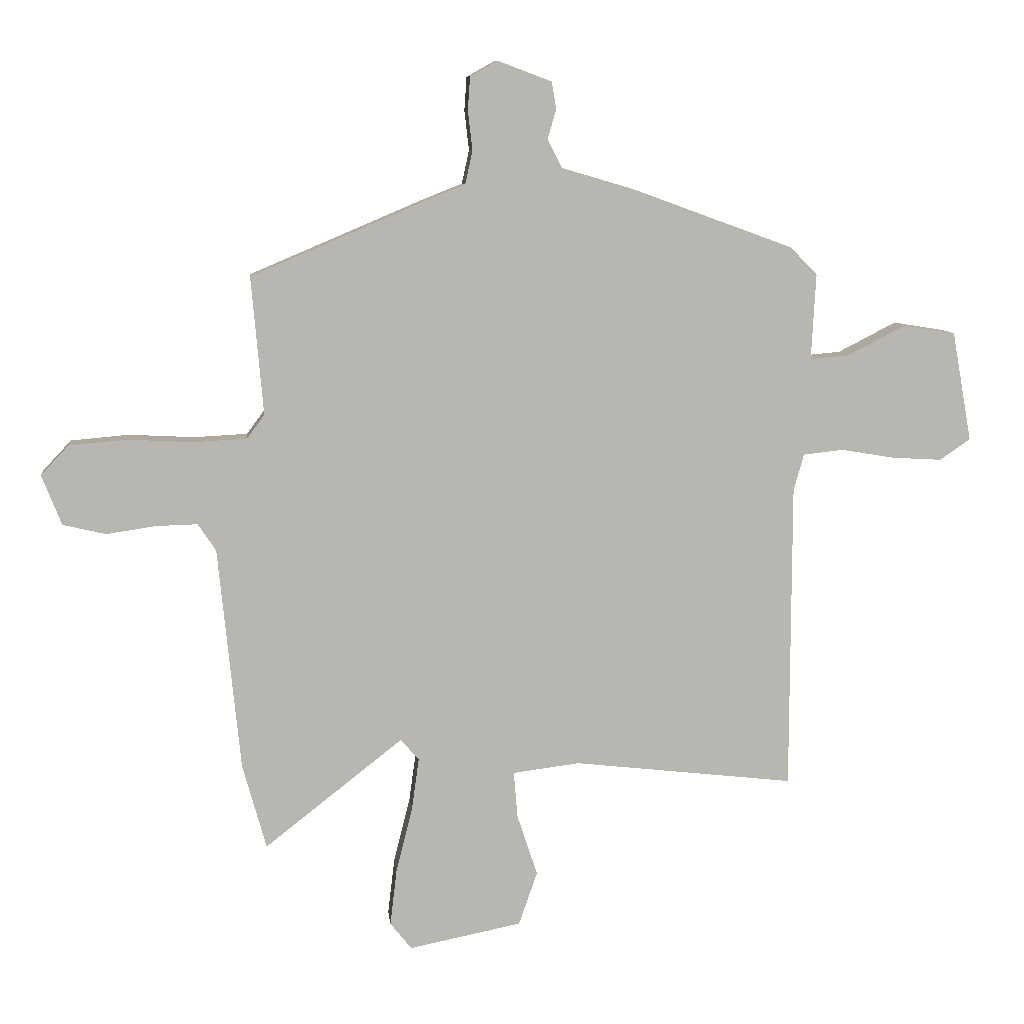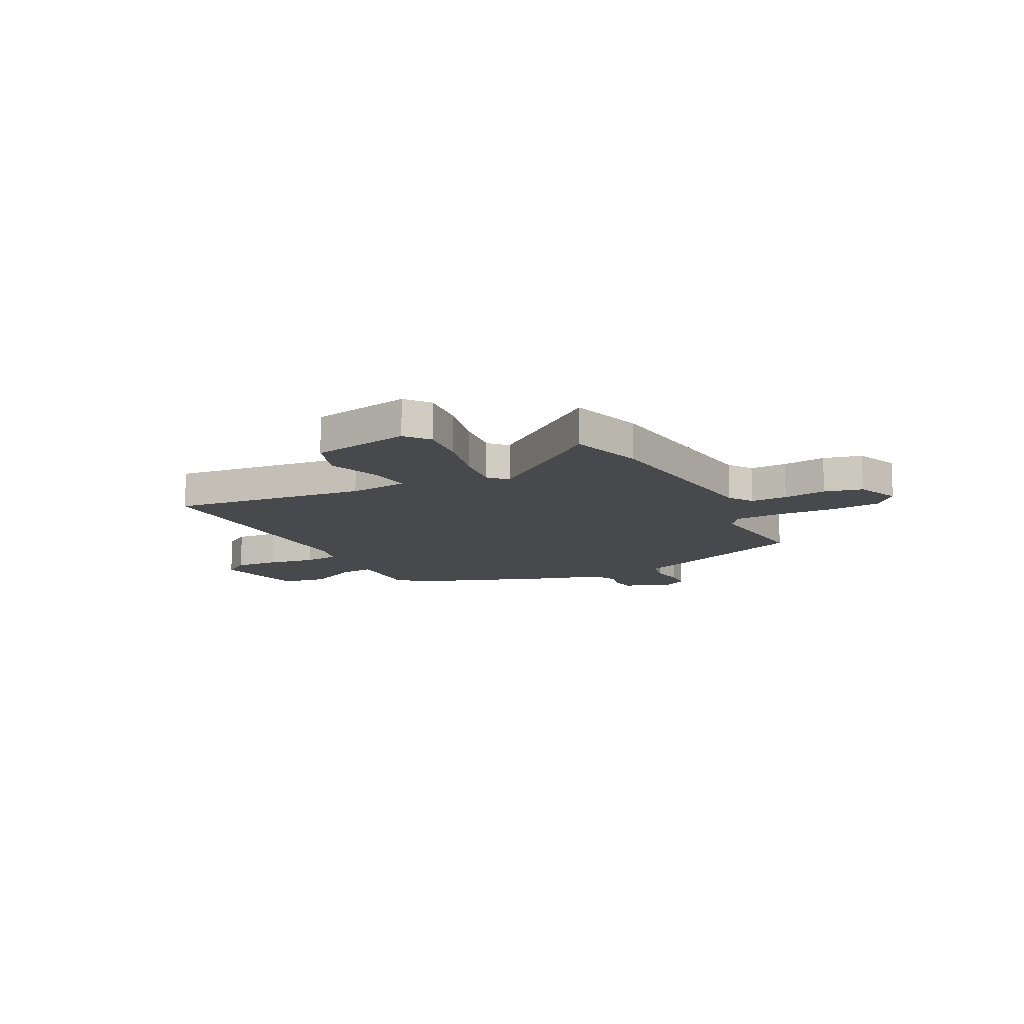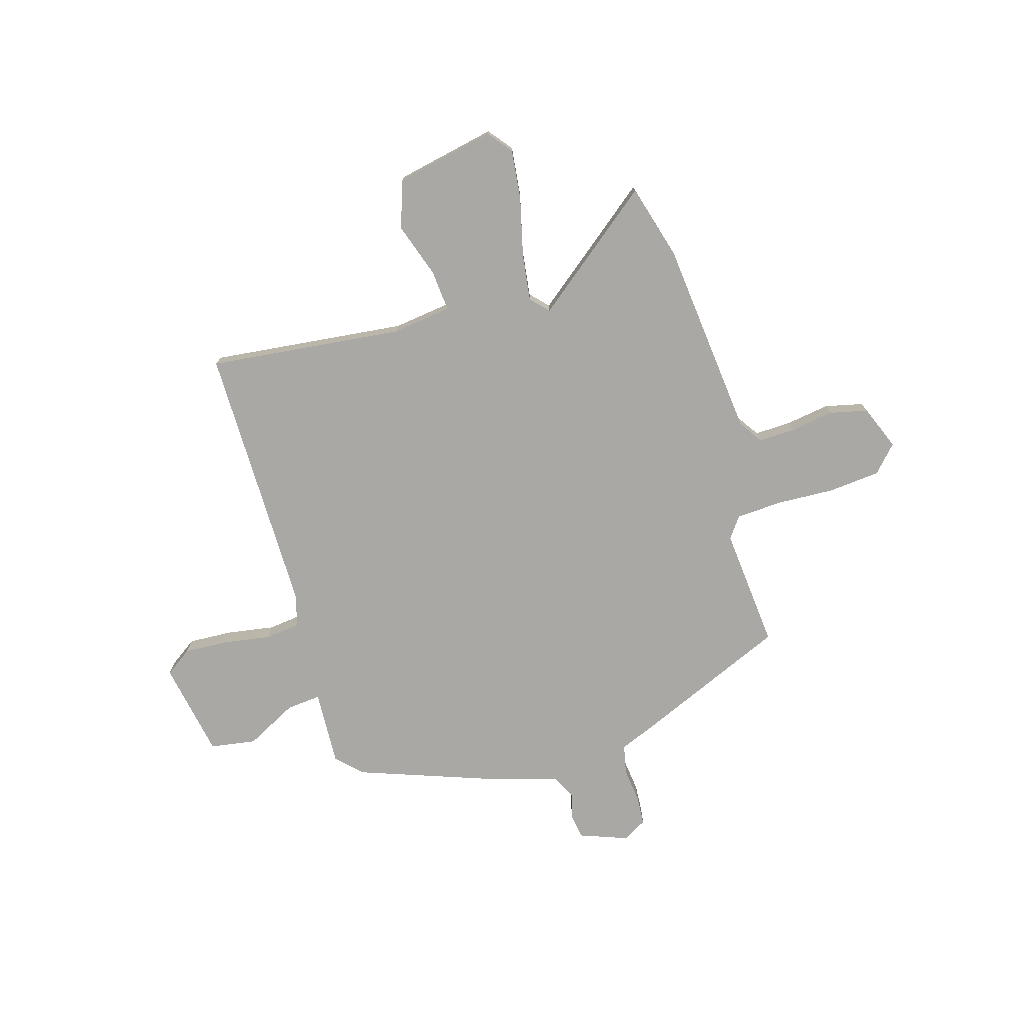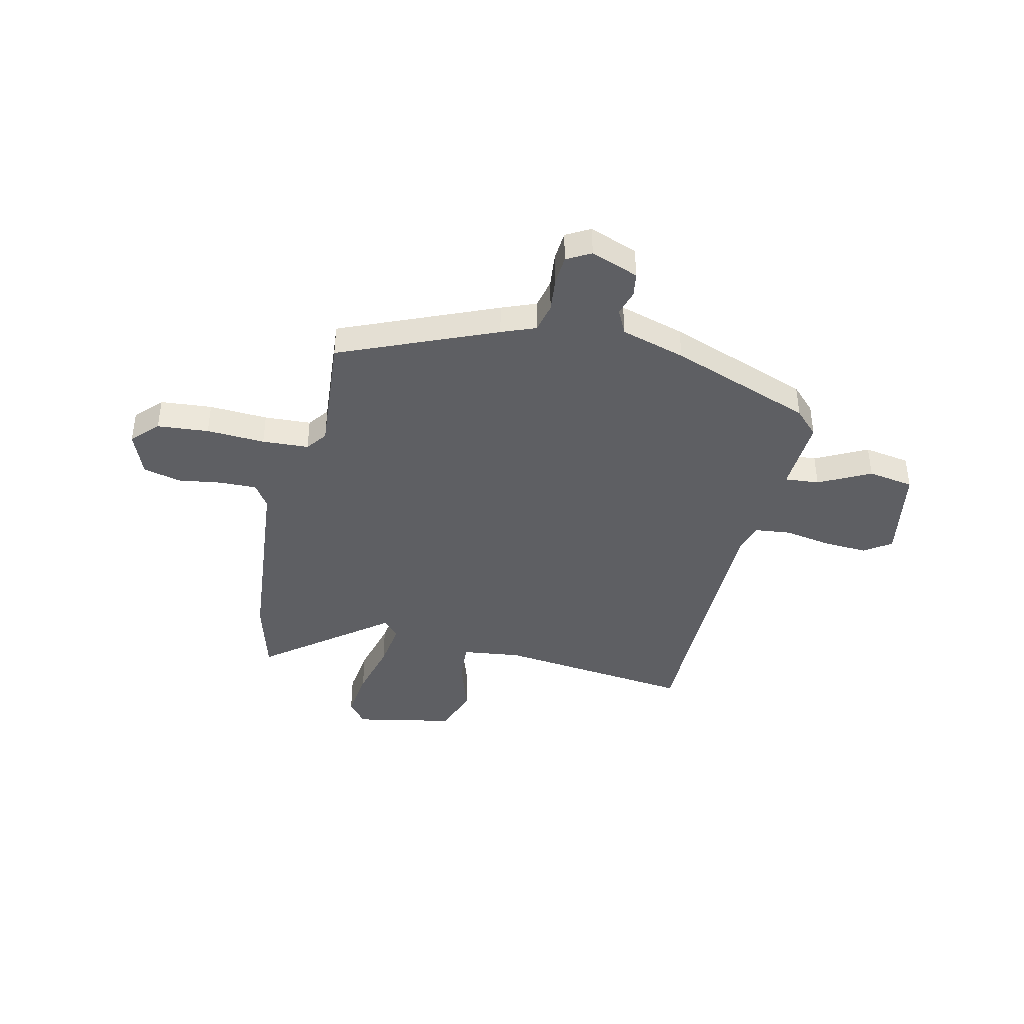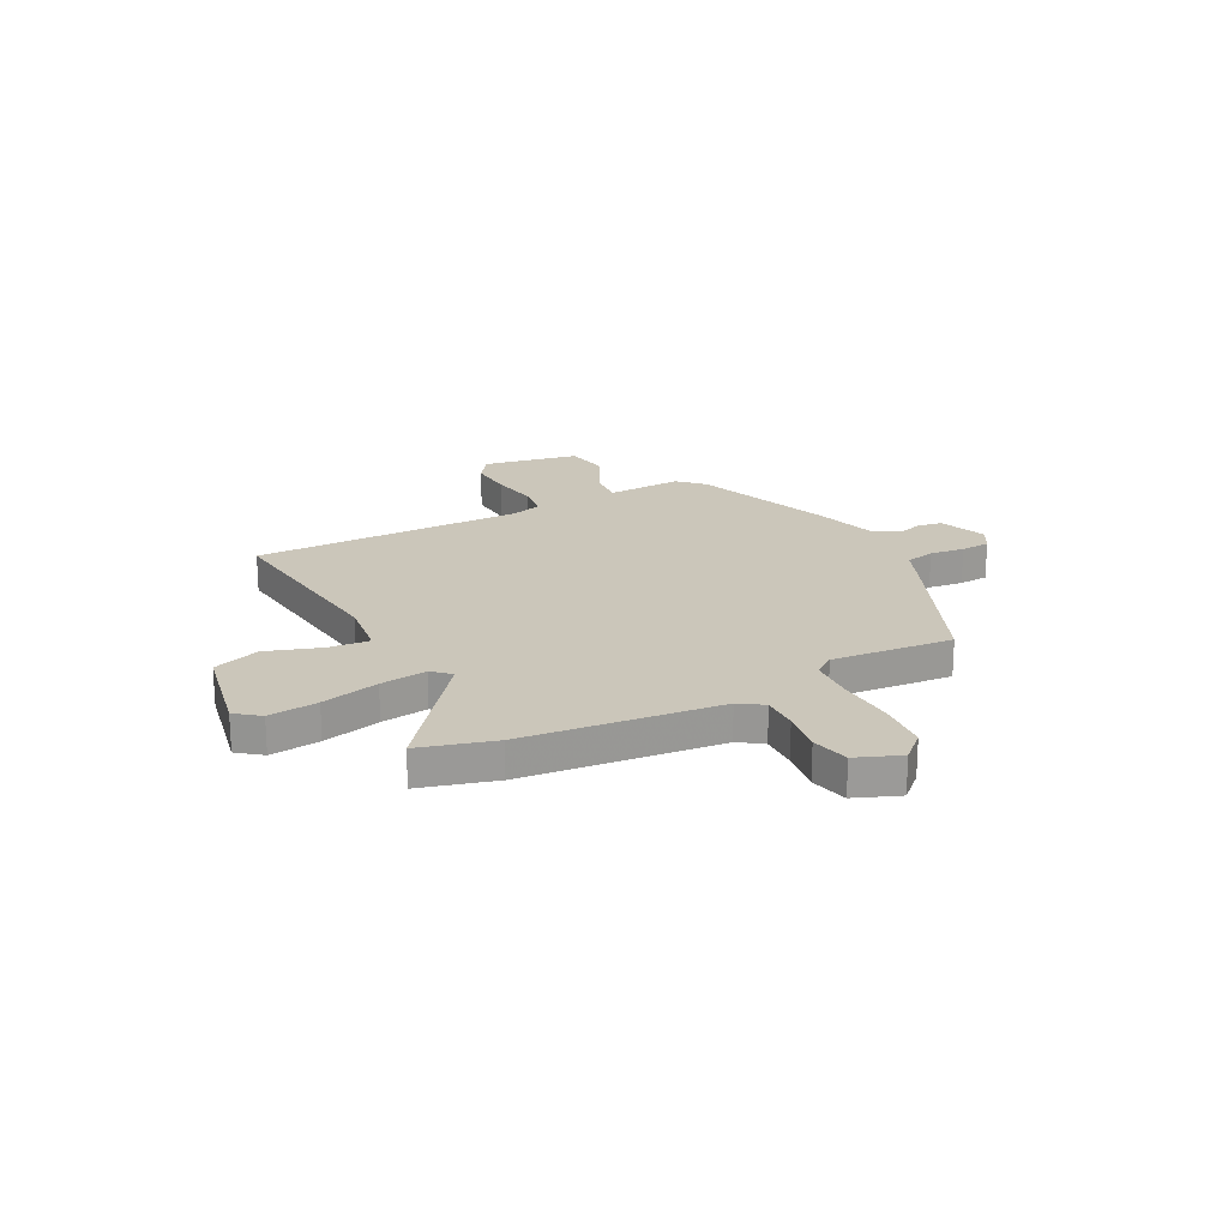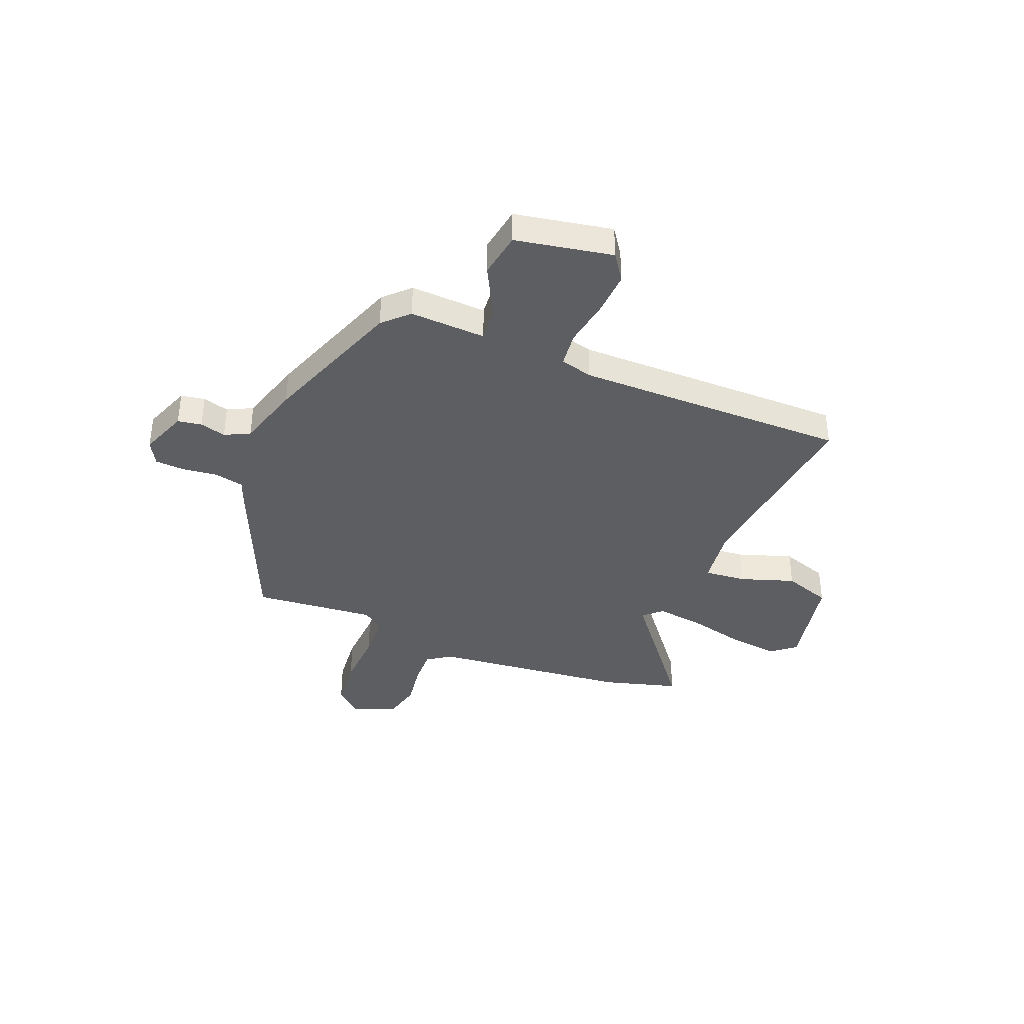
<metadata>
{"format":"obj","ext":"obj","renderer":"f3d","projection":"perspective","resolution":1024,"background":"white","views":[{"elev":9.0,"azim":-6.1,"up":"+Z"},{"elev":-12.4,"azim":-152.6,"up":"+Y"},{"elev":-75.2,"azim":-163.2,"up":"+Y"},{"elev":-41.0,"azim":-13.1,"up":"+Y"},{"elev":21.1,"azim":-117.4,"up":"+Y"},{"elev":-38.2,"azim":68.2,"up":"+Y"}]}
</metadata>
<code>
v 0.491 0.07 0.437
v 0.539 0.07 0.388
v 0.531 0.07 0.236
v 0.6 0.07 0.242
v 0.703 0.07 0.295
v 0.795 0.07 0.28
v 0.83 0.07 0.086
v 0.776 0.07 0.049
v 0.688 0.07 0.054
v 0.593 0.07 0.07
v 0.522 0.07 0.062
v 0.504 0.07 -0.003
v 0.503 0.07 -0.548
v 0.111 0.07 -0.503
v -0.008 0.07 -0.518
v -0.001 0.07 -0.601
v 0.035 0.07 -0.71
v 0.002 0.07 -0.805
v -0.198 0.07 -0.845
v -0.236 0.07 -0.797
v -0.224 0.07 -0.697
v -0.195 0.07 -0.581
v -0.182 0.07 -0.487
v -0.215 0.07 -0.451
v -0.46 0.07 -0.643
v -0.502 0.07 -0.492
v -0.541 0.07 -0.095
v -0.573 0.07 -0.047
v -0.647 0.07 -0.049
v -0.734 0.07 -0.062
v -0.81 0.07 -0.044
v -0.845 0.07 0.045
v -0.796 0.07 0.097
v -0.693 0.07 0.106
v -0.576 0.07 0.1
v -0.483 0.07 0.105
v -0.452 0.07 0.147
v -0.473 0.07 0.391
v -0.162 0.07 0.523
v -0.094 0.07 0.55
v -0.081 0.07 0.609
v -0.089 0.07 0.679
v -0.085 0.07 0.738
v -0.037 0.07 0.765
v 0.059 0.07 0.729
v 0.067 0.07 0.681
v 0.052 0.07 0.629
v 0.077 0.07 0.579
v 0.206 0.07 0.541
v 0.491 0 0.437
v 0.539 0 0.388
v 0.531 0 0.236
v 0.6 0 0.242
v 0.703 0 0.295
v 0.795 0 0.28
v 0.83 0 0.086
v 0.776 0 0.049
v 0.688 0 0.054
v 0.593 0 0.07
v 0.522 0 0.062
v 0.504 0 -0.003
v 0.503 0 -0.548
v 0.111 0 -0.503
v -0.008 0 -0.518
v -0.001 0 -0.601
v 0.035 0 -0.71
v 0.002 0 -0.805
v -0.198 0 -0.845
v -0.236 0 -0.797
v -0.224 0 -0.697
v -0.195 0 -0.581
v -0.182 0 -0.487
v -0.215 0 -0.451
v -0.46 0 -0.643
v -0.502 0 -0.492
v -0.541 0 -0.095
v -0.573 0 -0.047
v -0.647 0 -0.049
v -0.734 0 -0.062
v -0.81 0 -0.044
v -0.845 0 0.045
v -0.796 0 0.097
v -0.693 0 0.106
v -0.576 0 0.1
v -0.483 0 0.105
v -0.452 0 0.147
v -0.473 0 0.391
v -0.162 0 0.523
v -0.094 0 0.55
v -0.081 0 0.609
v -0.089 0 0.679
v -0.085 0 0.738
v -0.037 0 0.765
v 0.059 0 0.729
v 0.067 0 0.681
v 0.052 0 0.629
v 0.077 0 0.579
v 0.206 0 0.541
f 48 49 1 2
f 44 45 46 47
f 44 47 48
f 41 42 43 44
f 40 41 44 48
f 37 38 39 40
f 36 37 40 48
f 32 33 34 35
f 32 35 36
f 29 30 31 32
f 28 29 32 36
f 27 28 36 48
f 24 25 26 27
f 23 24 27 48
f 19 20 21 22
f 16 17 18 19
f 15 16 19 22
f 12 13 14
f 11 12 14 15
f 7 8 9 10
f 5 6 7 10
f 4 5 10 11
f 3 4 11 15
f 15 22 23 48
f 2 3 15 48
f 51 50 98 97
f 96 95 94 93
f 97 96 93
f 93 92 91 90
f 97 93 90 89
f 89 88 87 86
f 97 89 86 85
f 84 83 82 81
f 85 84 81
f 81 80 79 78
f 85 81 78 77
f 97 85 77 76
f 76 75 74 73
f 97 76 73 72
f 71 70 69 68
f 68 67 66 65
f 71 68 65 64
f 63 62 61
f 64 63 61 60
f 59 58 57 56
f 59 56 55 54
f 60 59 54 53
f 64 60 53 52
f 97 72 71 64
f 97 64 52 51
f 1 50 51 2
f 2 51 52 3
f 3 52 53 4
f 4 53 54 5
f 5 54 55 6
f 6 55 56 7
f 7 56 57 8
f 8 57 58 9
f 9 58 59 10
f 10 59 60 11
f 11 60 61 12
f 12 61 62 13
f 13 62 63 14
f 14 63 64 15
f 15 64 65 16
f 16 65 66 17
f 17 66 67 18
f 18 67 68 19
f 19 68 69 20
f 20 69 70 21
f 21 70 71 22
f 22 71 72 23
f 23 72 73 24
f 24 73 74 25
f 25 74 75 26
f 26 75 76 27
f 27 76 77 28
f 28 77 78 29
f 29 78 79 30
f 30 79 80 31
f 31 80 81 32
f 32 81 82 33
f 33 82 83 34
f 34 83 84 35
f 35 84 85 36
f 36 85 86 37
f 37 86 87 38
f 38 87 88 39
f 39 88 89 40
f 40 89 90 41
f 41 90 91 42
f 42 91 92 43
f 43 92 93 44
f 44 93 94 45
f 45 94 95 46
f 46 95 96 47
f 47 96 97 48
f 48 97 98 49
f 49 98 50 1

</code>
